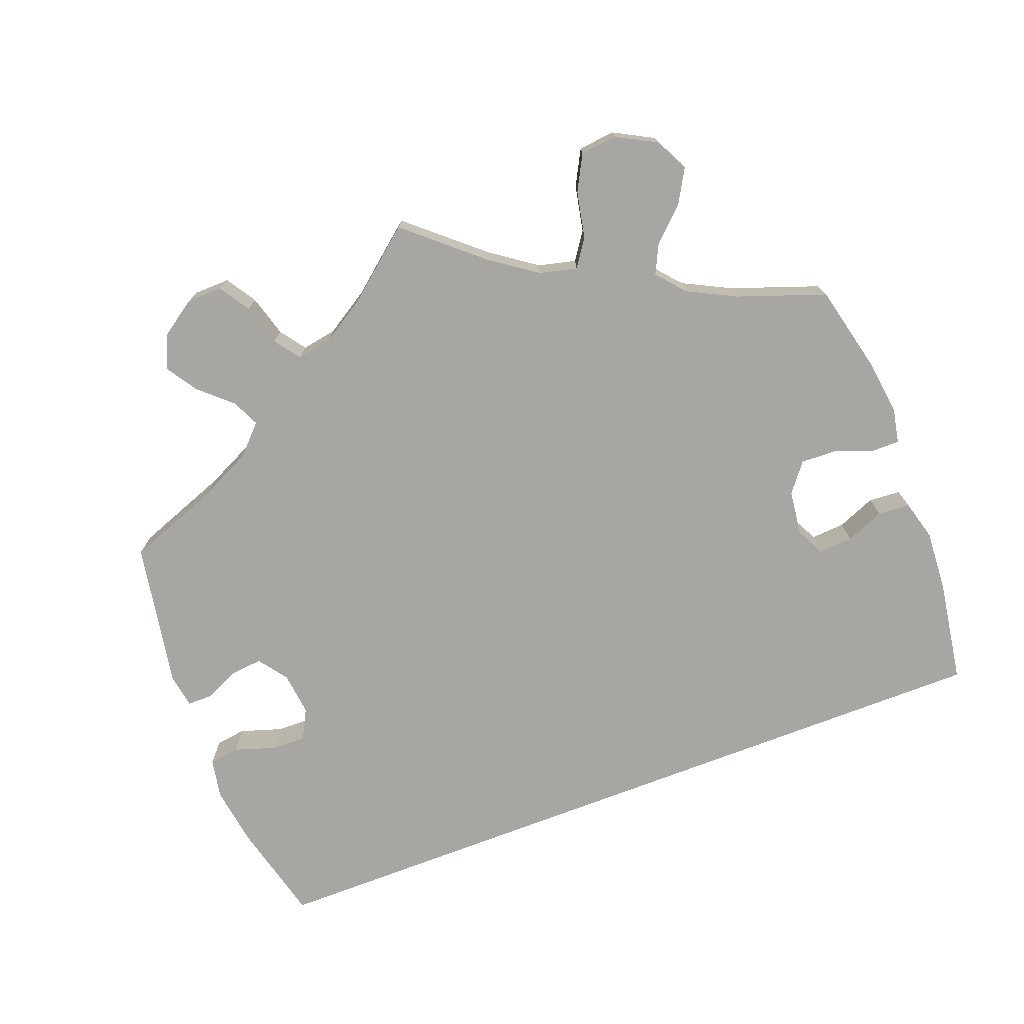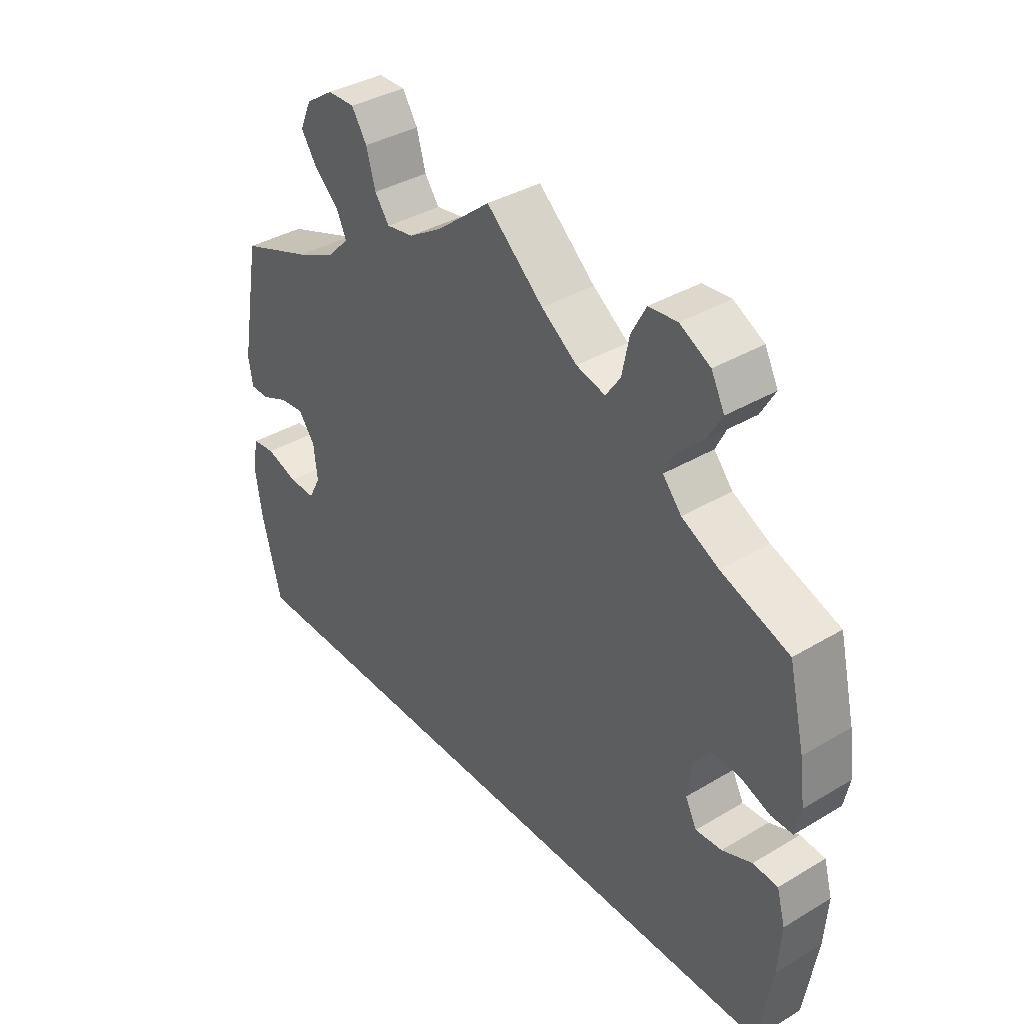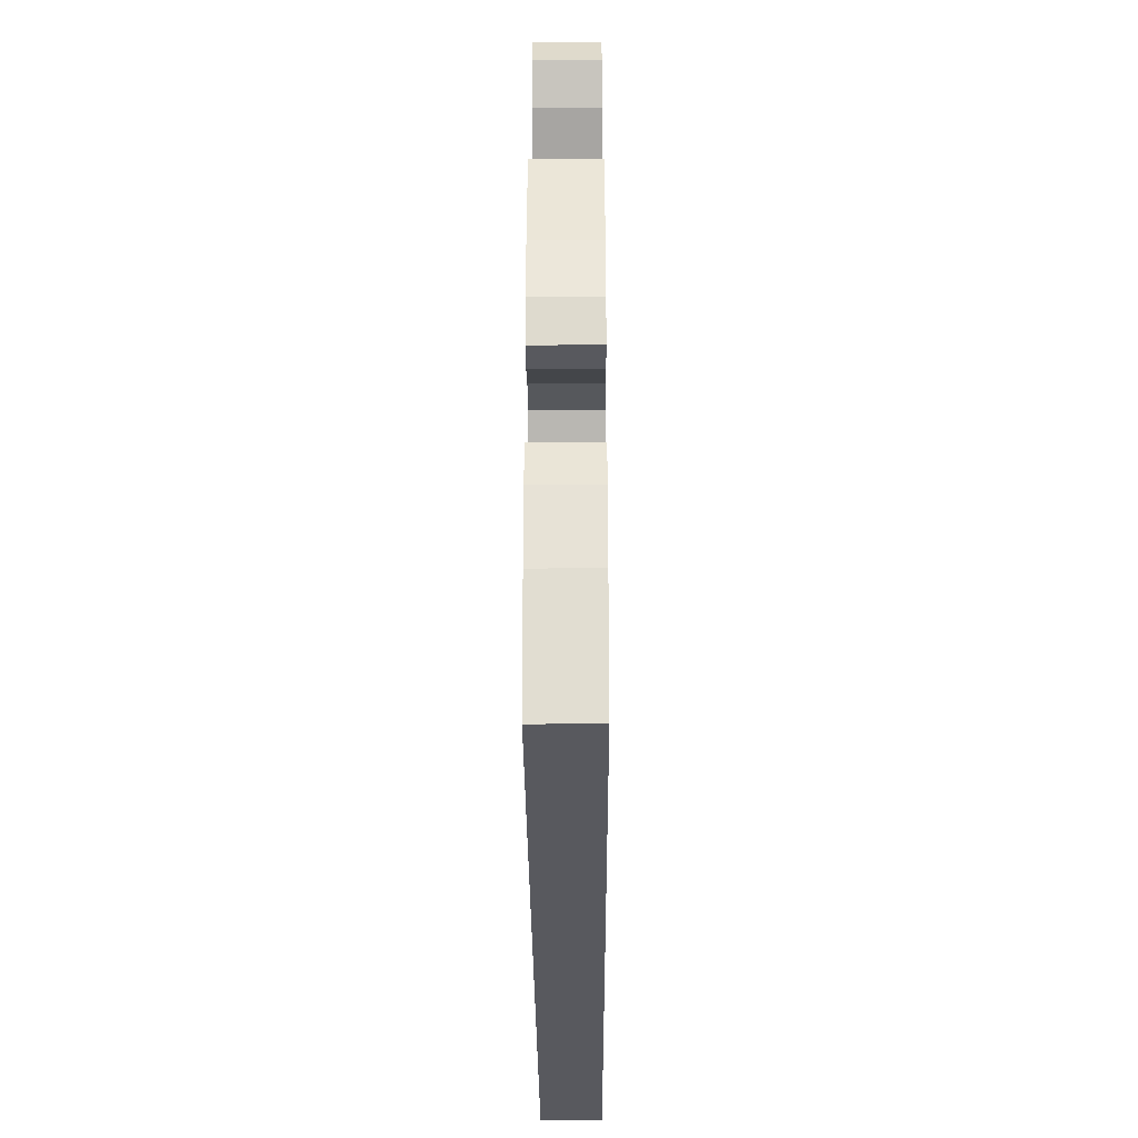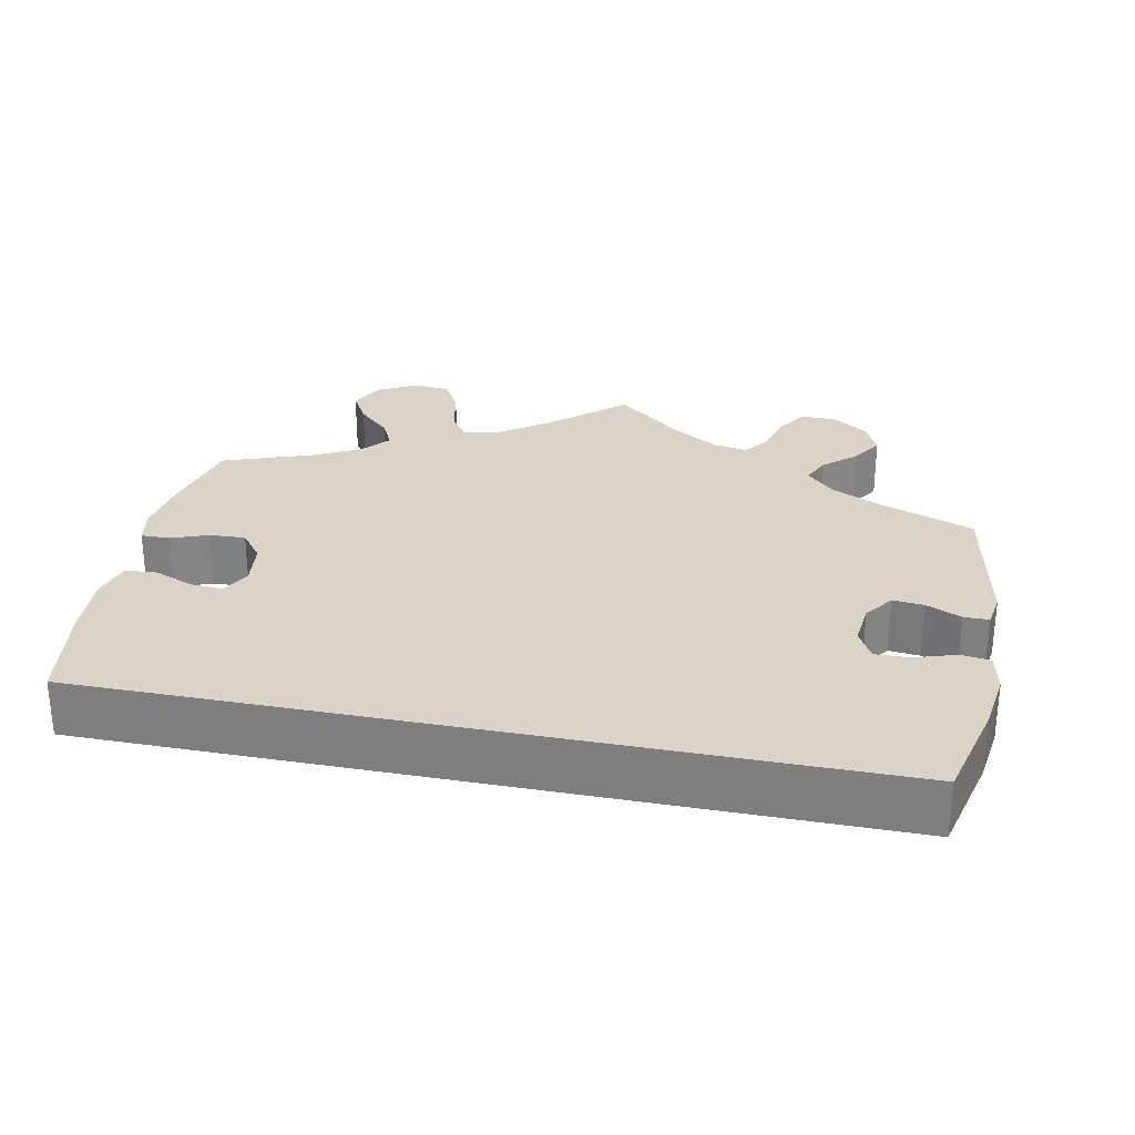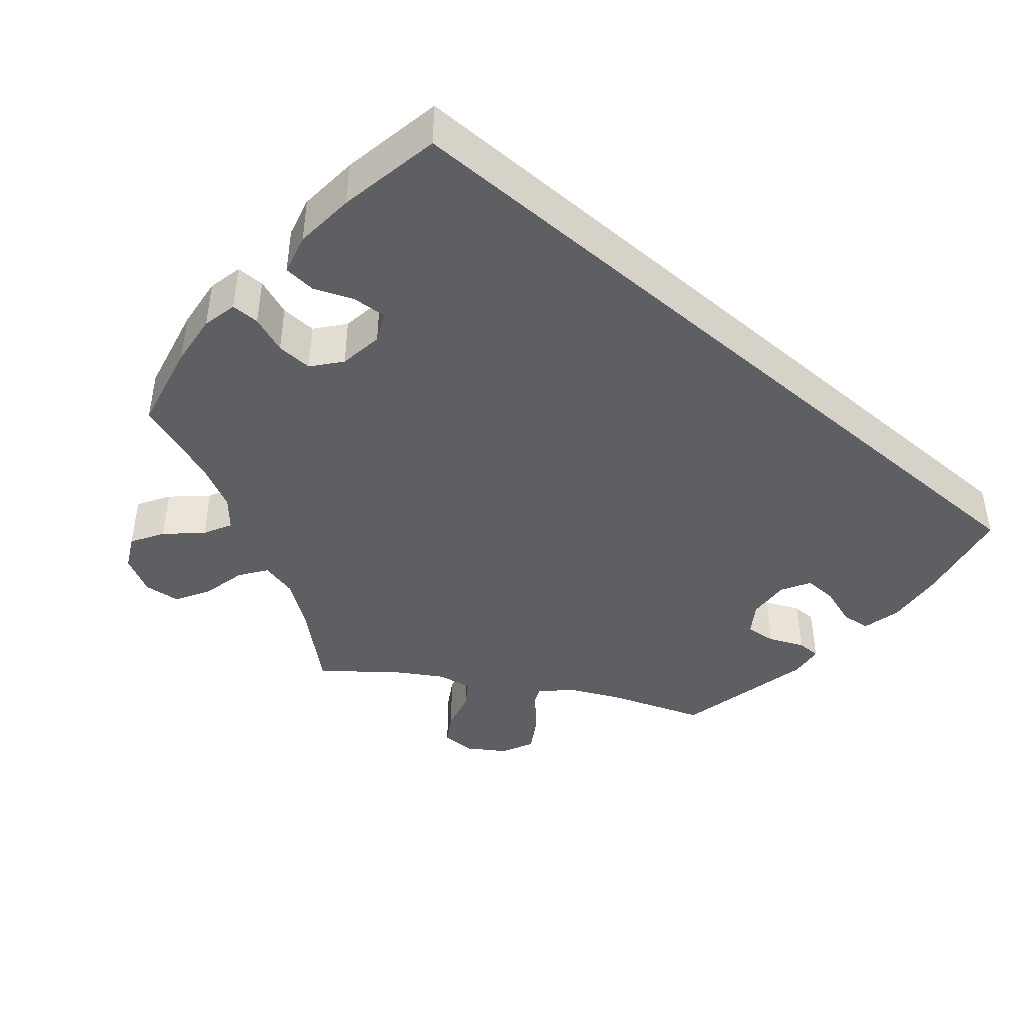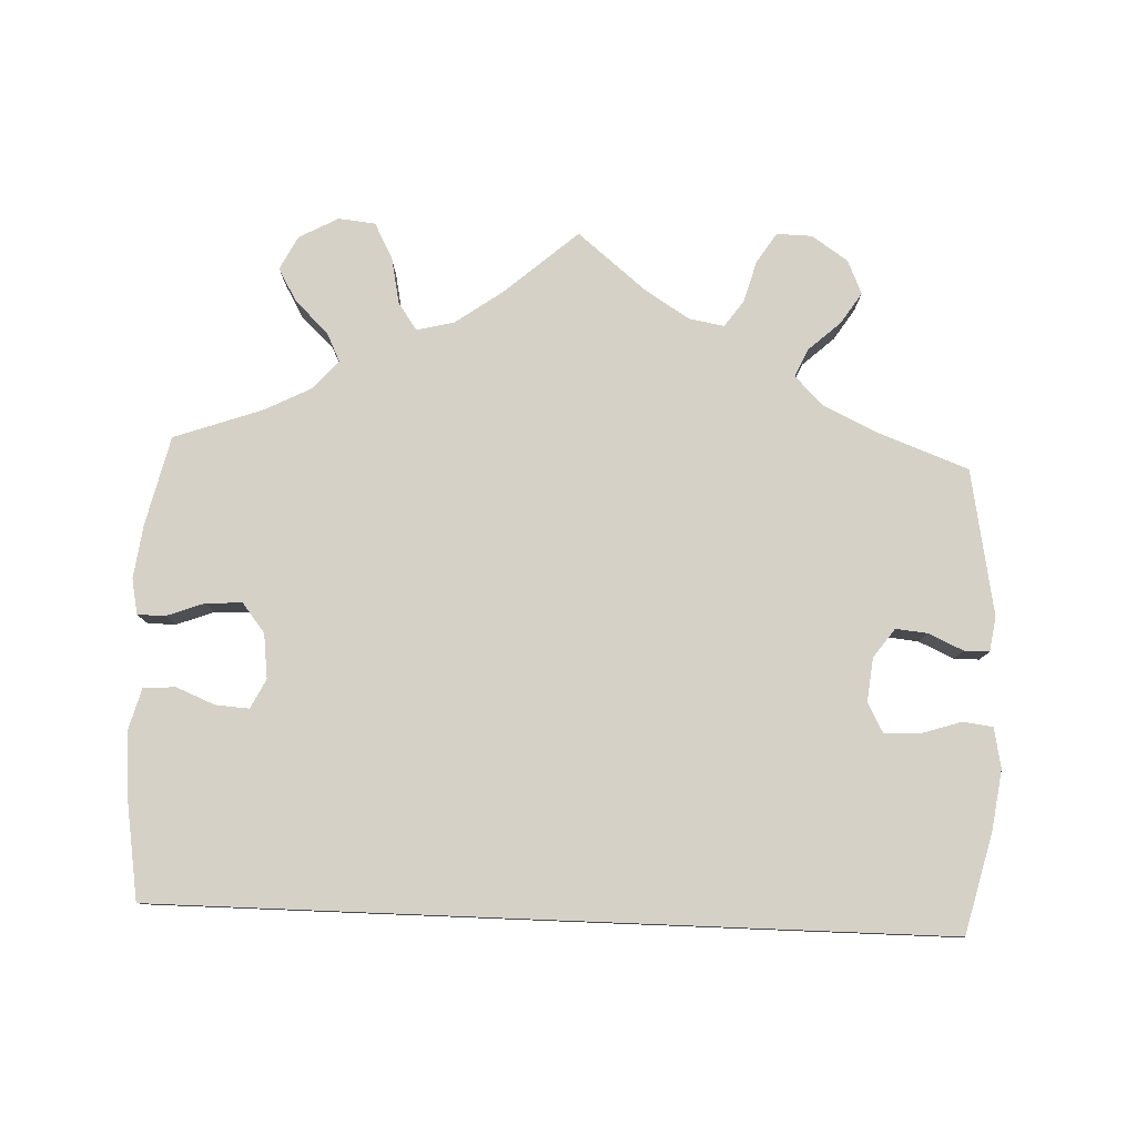
<metadata>
{"format":"obj","ext":"obj","renderer":"f3d","projection":"perspective","resolution":1024,"background":"white","views":[{"elev":-74.3,"azim":21.0,"up":"+Y"},{"elev":37.4,"azim":52.6,"up":"+Z"},{"elev":-30.3,"azim":90.3,"up":"+Z"},{"elev":28.6,"azim":-168.6,"up":"+Y"},{"elev":-41.9,"azim":138.7,"up":"+Y"},{"elev":79.6,"azim":-177.7,"up":"+Y"}]}
</metadata>
<code>
v 0.527 0.07 0.176
v 0.536 0.07 0.108
v 0.527 0.07 0.063
v 0.491 0.07 0.063
v 0.443 0.07 0.081
v 0.397 0.07 0.083
v 0.368 0.07 0.046
v 0.361 0.07 -0.011
v 0.38 0.07 -0.048
v 0.423 0.07 -0.045
v 0.472 0.07 -0.025
v 0.513 0.07 -0.028
v 0.527 0.07 -0.079
v 0.522 0.07 -0.157
v 0.501 0.07 -0.289
v -0.5 0.07 -0.289
v -0.532 0.07 -0.161
v -0.543 0.07 -0.085
v -0.533 0.07 -0.034
v -0.495 0.07 -0.029
v -0.442 0.07 -0.046
v -0.398 0.07 -0.047
v -0.378 0.07 -0.009
v -0.384 0.07 0.046
v -0.411 0.07 0.083
v -0.451 0.07 0.079
v -0.496 0.07 0.059
v -0.528 0.07 0.059
v -0.535 0.07 0.103
v -0.501 0.07 0.289
v -0.382 0.07 0.333
v -0.315 0.07 0.365
v -0.28 0.07 0.401
v -0.296 0.07 0.436
v -0.337 0.07 0.473
v -0.363 0.07 0.513
v -0.344 0.07 0.556
v -0.298 0.07 0.587
v -0.253 0.07 0.588
v -0.228 0.07 0.549
v -0.213 0.07 0.496
v -0.189 0.07 0.463
v -0.144 0.07 0.471
v -0.088 0.07 0.506
v 0 0.07 0.578
v 0.094 0.07 0.496
v 0.153 0.07 0.454
v 0.201 0.07 0.442
v 0.225 0.07 0.477
v 0.237 0.07 0.536
v 0.261 0.07 0.581
v 0.308 0.07 0.586
v 0.358 0.07 0.559
v 0.38 0.07 0.516
v 0.356 0.07 0.474
v 0.314 0.07 0.434
v 0.296 0.07 0.397
v 0.327 0.07 0.361
v 0.388 0.07 0.33
v 0.5 0.07 0.29
v 0.527 0 0.176
v 0.536 0 0.108
v 0.527 0 0.063
v 0.491 0 0.063
v 0.443 0 0.081
v 0.397 0 0.083
v 0.368 0 0.046
v 0.361 0 -0.011
v 0.38 0 -0.048
v 0.423 0 -0.045
v 0.472 0 -0.025
v 0.513 0 -0.028
v 0.527 0 -0.079
v 0.522 0 -0.157
v 0.501 0 -0.289
v -0.5 0 -0.289
v -0.532 0 -0.161
v -0.543 0 -0.085
v -0.533 0 -0.034
v -0.495 0 -0.029
v -0.442 0 -0.046
v -0.398 0 -0.047
v -0.378 0 -0.009
v -0.384 0 0.046
v -0.411 0 0.083
v -0.451 0 0.079
v -0.496 0 0.059
v -0.528 0 0.059
v -0.535 0 0.103
v -0.501 0 0.289
v -0.382 0 0.333
v -0.315 0 0.365
v -0.28 0 0.401
v -0.296 0 0.436
v -0.337 0 0.473
v -0.363 0 0.513
v -0.344 0 0.556
v -0.298 0 0.587
v -0.253 0 0.588
v -0.228 0 0.549
v -0.213 0 0.496
v -0.189 0 0.463
v -0.144 0 0.471
v -0.088 0 0.506
v 0 0 0.578
v 0.094 0 0.496
v 0.153 0 0.454
v 0.201 0 0.442
v 0.225 0 0.477
v 0.237 0 0.536
v 0.261 0 0.581
v 0.308 0 0.586
v 0.358 0 0.559
v 0.38 0 0.516
v 0.356 0 0.474
v 0.314 0 0.434
v 0.296 0 0.397
v 0.327 0 0.361
v 0.388 0 0.33
v 0.5 0 0.29
f 59 60 1 2
f 58 59 2 3
f 57 58 3 4
f 53 54 55 56
f 53 56 57
f 52 53 57
f 49 50 51 52
f 48 49 52 57
f 47 48 57 4
f 44 45 46
f 43 44 46 47
f 42 43 47 4
f 38 39 40 41
f 38 41 42
f 37 38 42
f 34 35 36 37
f 33 34 37 42
f 32 33 42 4
f 28 29 30 31
f 26 27 28 31
f 25 26 31 32
f 24 25 32
f 23 24 32
f 18 19 20 21
f 18 21 22
f 17 18 22
f 16 17 22
f 15 16 22 23
f 10 11 12 13
f 9 10 13 14
f 9 14 15 23
f 8 9 23 32
f 7 8 32
f 6 7 32
f 5 6 32
f 4 5 32
f 62 61 120 119
f 63 62 119 118
f 64 63 118 117
f 116 115 114 113
f 117 116 113
f 117 113 112
f 112 111 110 109
f 117 112 109 108
f 64 117 108 107
f 106 105 104
f 107 106 104 103
f 64 107 103 102
f 101 100 99 98
f 102 101 98
f 102 98 97
f 97 96 95 94
f 102 97 94 93
f 64 102 93 92
f 91 90 89 88
f 91 88 87 86
f 92 91 86 85
f 92 85 84
f 92 84 83
f 81 80 79 78
f 82 81 78
f 82 78 77
f 82 77 76
f 83 82 76 75
f 73 72 71 70
f 74 73 70 69
f 83 75 74 69
f 92 83 69 68
f 92 68 67
f 92 67 66
f 92 66 65
f 92 65 64
f 1 61 62 2
f 2 62 63 3
f 3 63 64 4
f 4 64 65 5
f 5 65 66 6
f 6 66 67 7
f 7 67 68 8
f 8 68 69 9
f 9 69 70 10
f 10 70 71 11
f 11 71 72 12
f 12 72 73 13
f 13 73 74 14
f 14 74 75 15
f 15 75 76 16
f 16 76 77 17
f 17 77 78 18
f 18 78 79 19
f 19 79 80 20
f 20 80 81 21
f 21 81 82 22
f 22 82 83 23
f 23 83 84 24
f 24 84 85 25
f 25 85 86 26
f 26 86 87 27
f 27 87 88 28
f 28 88 89 29
f 29 89 90 30
f 30 90 91 31
f 31 91 92 32
f 32 92 93 33
f 33 93 94 34
f 34 94 95 35
f 35 95 96 36
f 36 96 97 37
f 37 97 98 38
f 38 98 99 39
f 39 99 100 40
f 40 100 101 41
f 41 101 102 42
f 42 102 103 43
f 43 103 104 44
f 44 104 105 45
f 45 105 106 46
f 46 106 107 47
f 47 107 108 48
f 48 108 109 49
f 49 109 110 50
f 50 110 111 51
f 51 111 112 52
f 52 112 113 53
f 53 113 114 54
f 54 114 115 55
f 55 115 116 56
f 56 116 117 57
f 57 117 118 58
f 58 118 119 59
f 59 119 120 60
f 60 120 61 1

</code>
